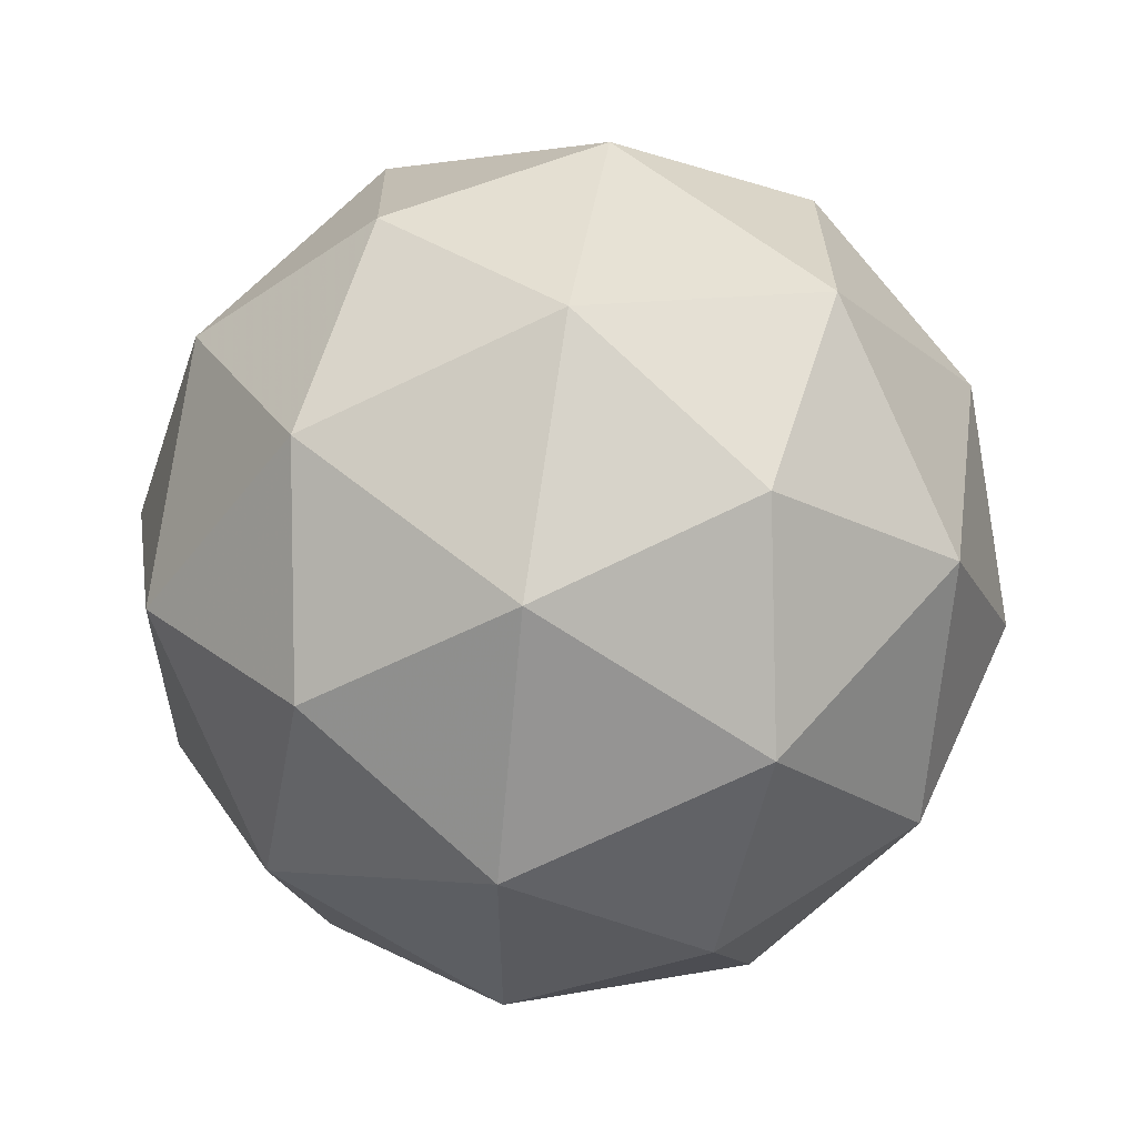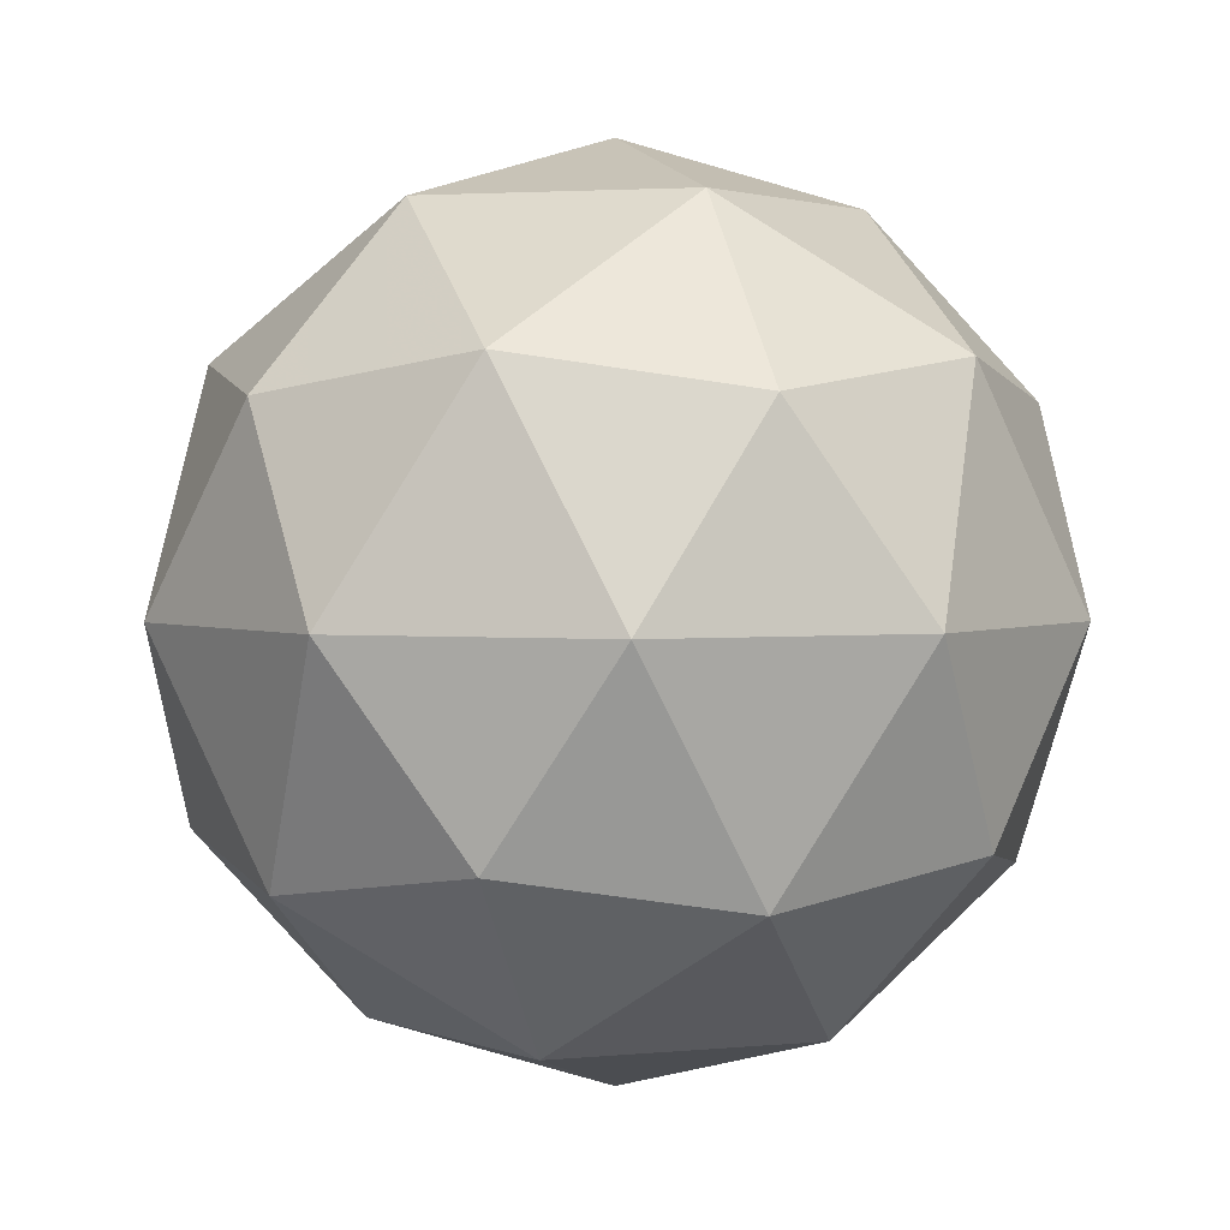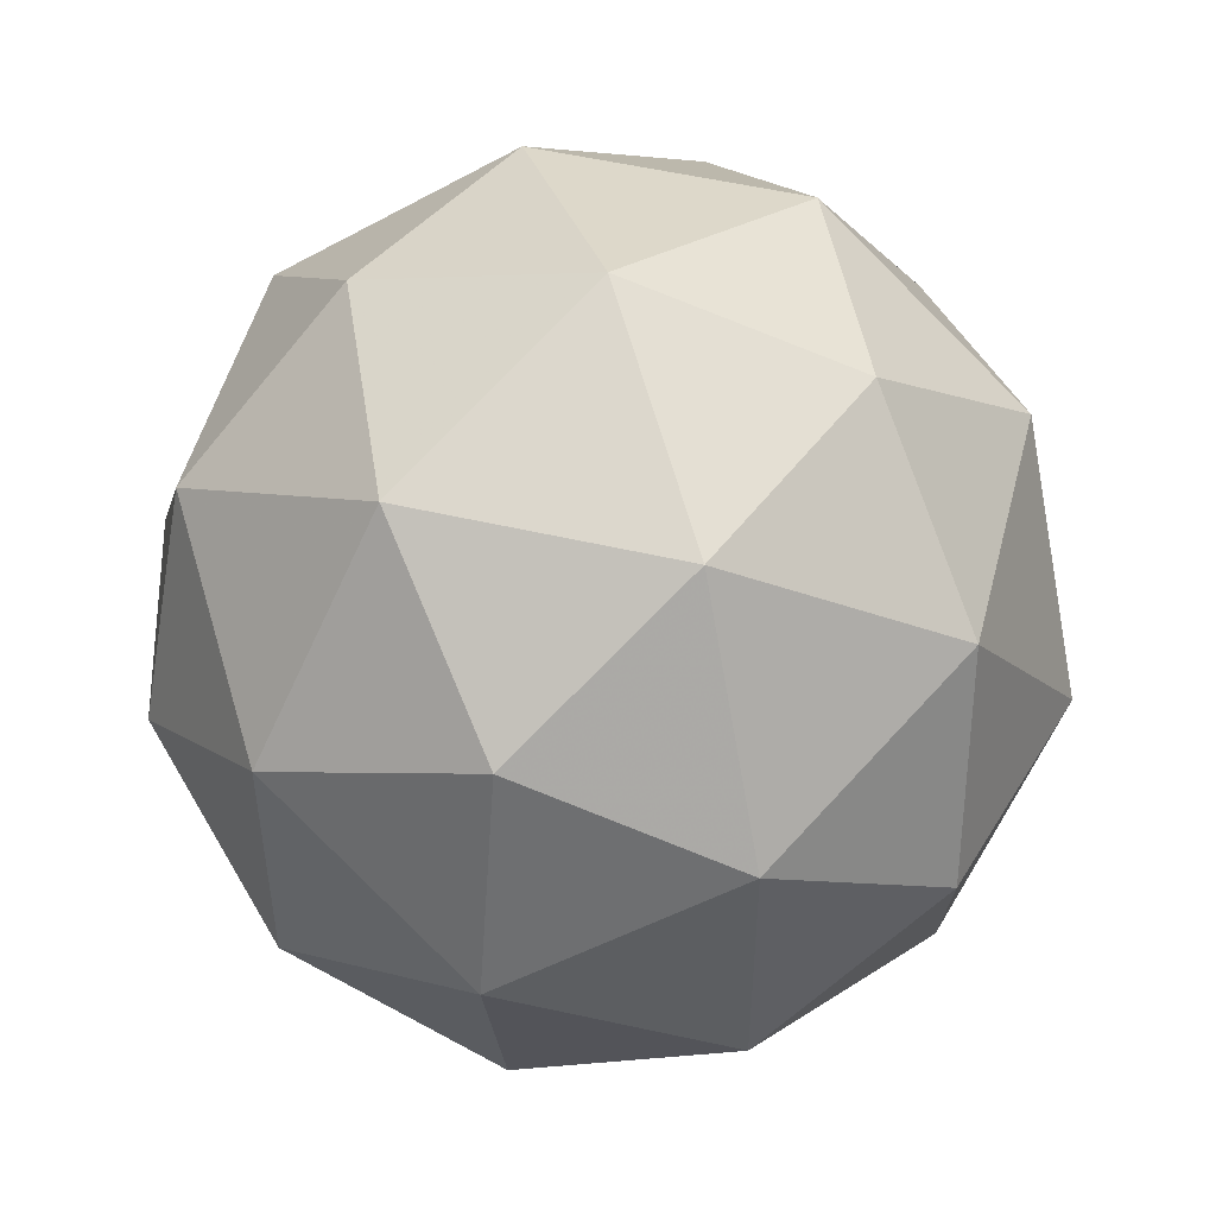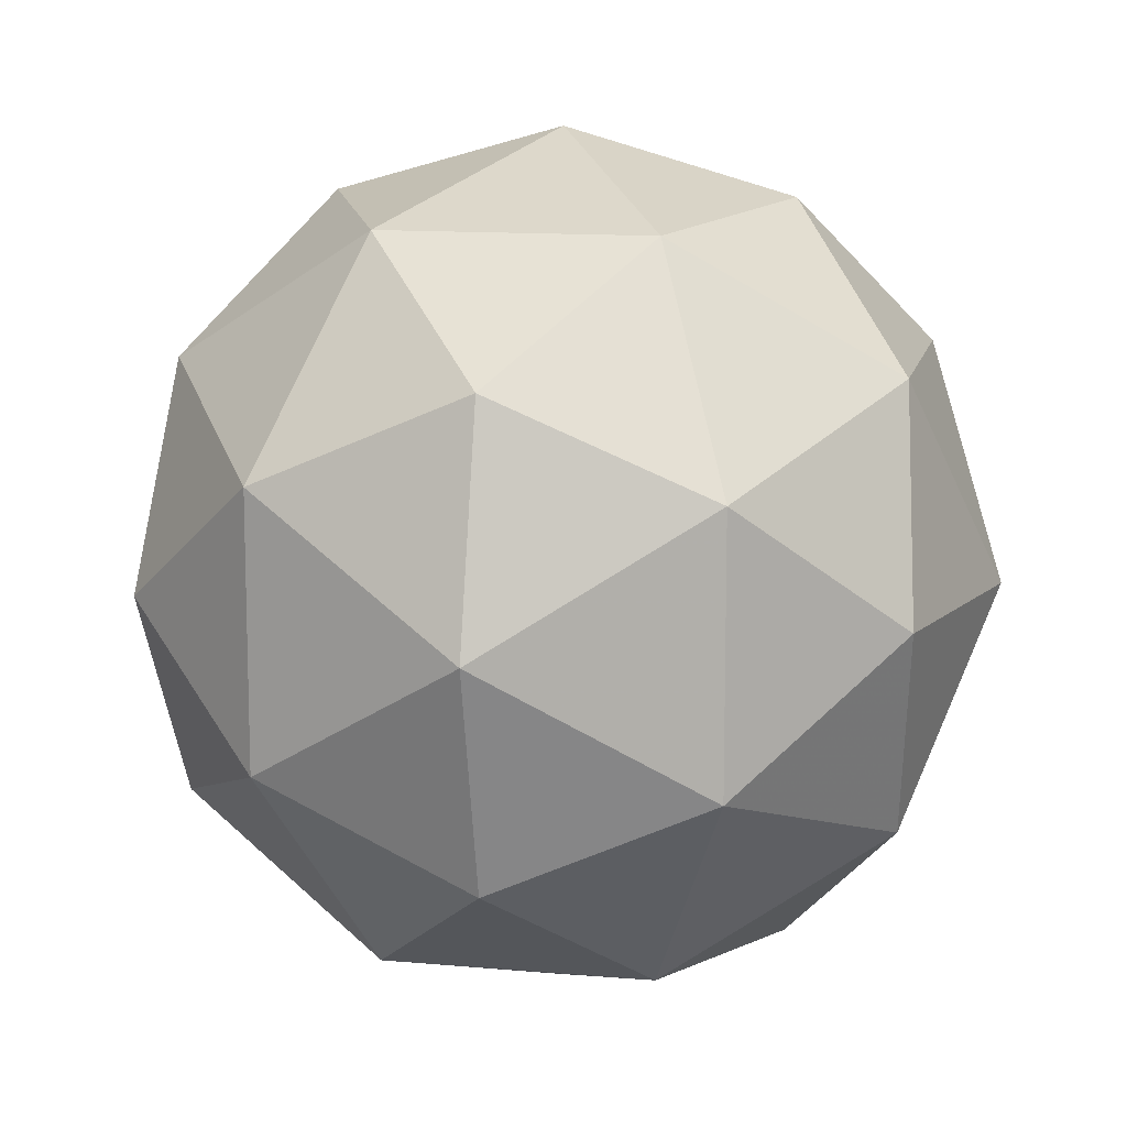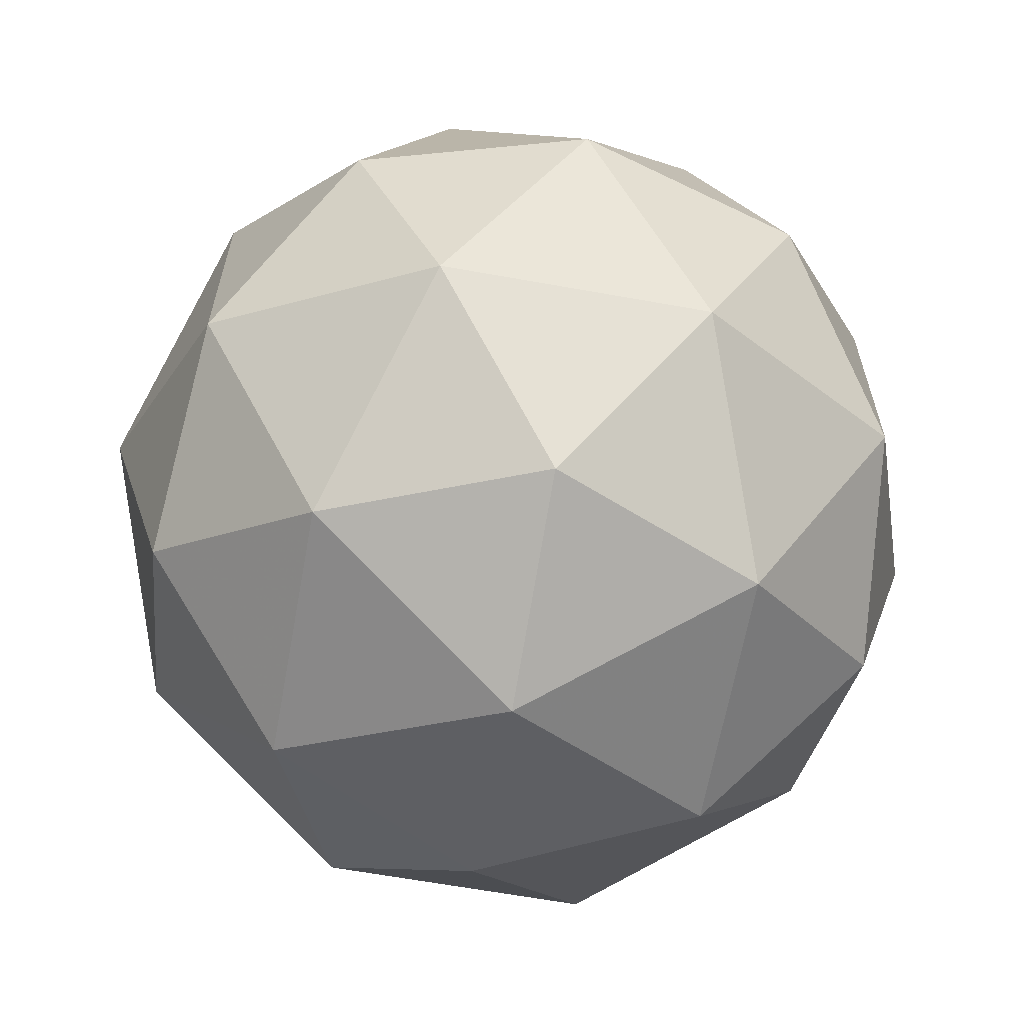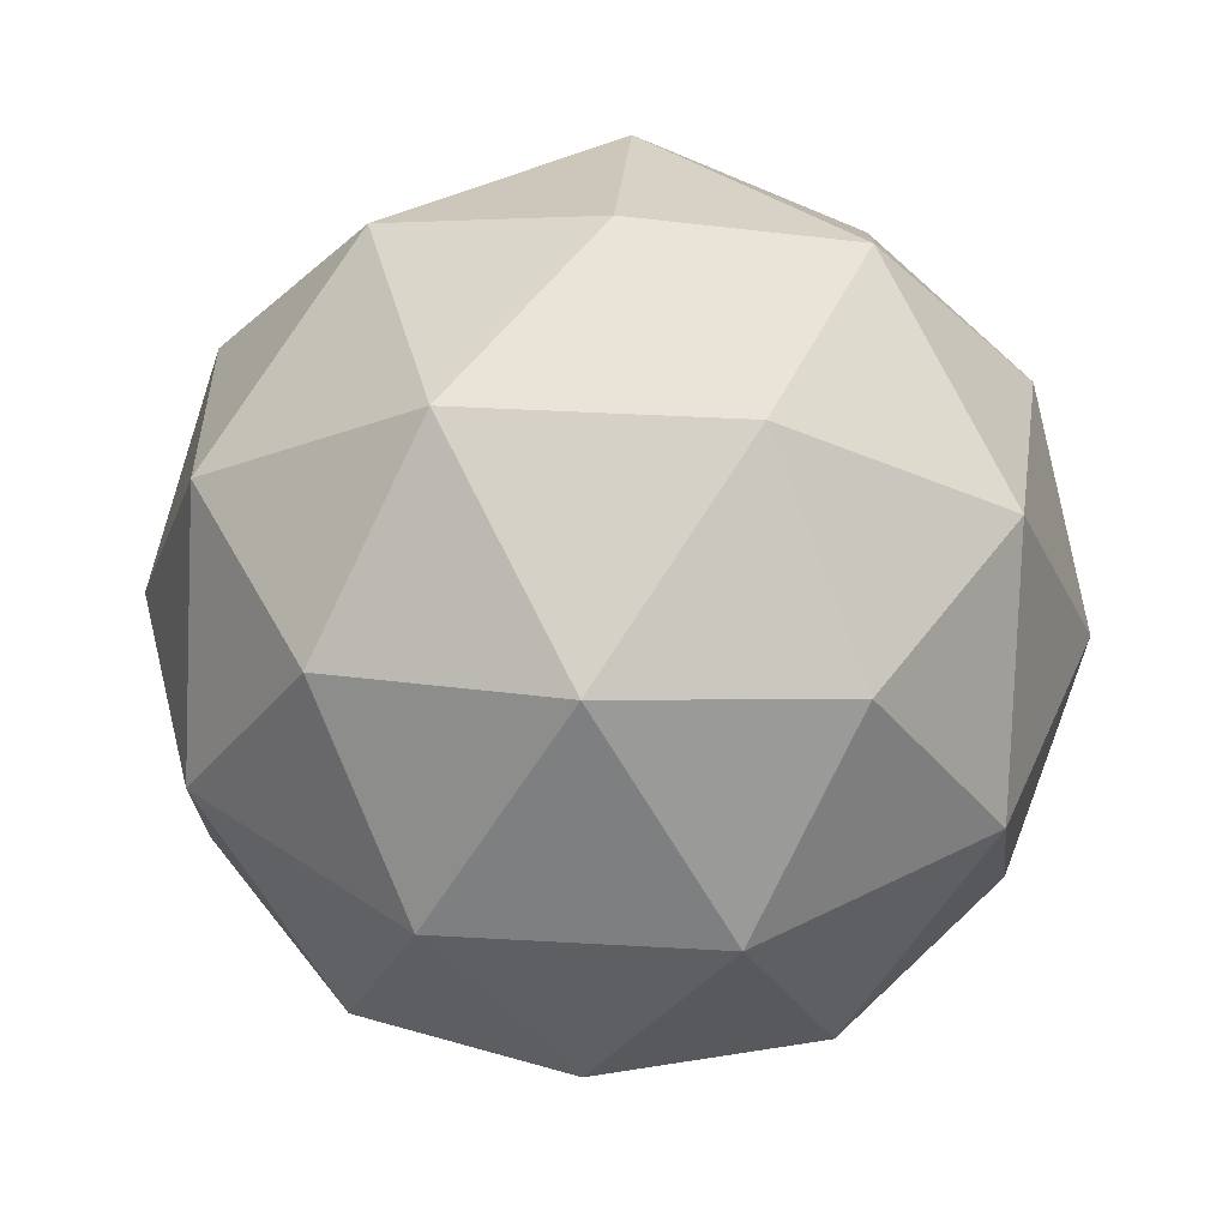
<metadata>
{"format":"obj","ext":"obj","renderer":"f3d","projection":"perspective","resolution":1024,"background":"white","views":[{"elev":58.5,"azim":-81.3,"up":"+Z"},{"elev":2.5,"azim":142.3,"up":"+Y"},{"elev":50.7,"azim":-107.4,"up":"+Z"},{"elev":12.2,"azim":70.1,"up":"+Z"},{"elev":-64.1,"azim":138.0,"up":"+Z"},{"elev":40.7,"azim":130.0,"up":"+Y"}]}
</metadata>
<code>
g SIADR-i1-g110-s109
v -3222 -6293 5445
v -3132 -6261 5510
v -3256 -6261 5550
v -3070 -6177 5555
v -3043 -6193 5445
v -3332 -6261 5445
v -3256 -6261 5340
v -3132 -6261 5380
v -3022 -6083 5510
v -3280 -6177 5623
v -3166 -6193 5615
v -3222 -6083 5655
v -3409 -6177 5445
v -3366 -6193 5550
v -3421 -6083 5510
v -3280 -6177 5266
v -3366 -6193 5340
v -3345 -6083 5275
v -3070 -6177 5334
v -3166 -6193 5275
v -3098 -6083 5275
v -3098 -6083 5615
v -3345 -6083 5615
v -3421 -6083 5380
v -3222 -6083 5235
v -3022 -6083 5380
v -3164 -5989 5623
v -3077 -5972 5550
v -3187 -5904 5550
v -3374 -5989 5555
v -3277 -5972 5615
v -3311 -5904 5510
v -3374 -5989 5334
v -3400 -5972 5445
v -3311 -5904 5380
v -3164 -5989 5266
v -3277 -5972 5275
v -3187 -5904 5340
v -3034 -5989 5445
v -3077 -5972 5340
v -3111 -5904 5445
v -3222 -5873 5445
f 1 2 3
f 4 2 5
f 1 3 6
f 1 6 7
f 1 7 8
f 4 5 9
f 10 11 12
f 13 14 15
f 16 17 18
f 19 20 21
f 4 9 22
f 10 12 23
f 13 15 24
f 16 18 25
f 19 21 26
f 27 28 29
f 30 31 32
f 33 34 35
f 36 37 38
f 39 40 41
f 41 38 42
f 41 40 38
f 40 36 38
f 38 35 42
f 38 37 35
f 37 33 35
f 35 32 42
f 35 34 32
f 34 30 32
f 32 29 42
f 32 31 29
f 31 27 29
f 29 41 42
f 29 28 41
f 28 39 41
f 26 40 39
f 26 21 40
f 21 36 40
f 25 37 36
f 25 18 37
f 18 33 37
f 24 34 33
f 24 15 34
f 15 30 34
f 23 31 30
f 23 12 31
f 12 27 31
f 22 28 27
f 22 9 28
f 9 39 28
f 21 25 36
f 21 20 25
f 20 16 25
f 18 24 33
f 18 17 24
f 17 13 24
f 15 23 30
f 15 14 23
f 14 10 23
f 12 22 27
f 12 11 22
f 11 4 22
f 9 26 39
f 9 5 26
f 5 19 26
f 8 20 19
f 8 7 20
f 7 16 20
f 7 17 16
f 7 6 17
f 6 13 17
f 6 14 13
f 6 3 14
f 3 10 14
f 5 8 19
f 5 2 8
f 2 1 8
f 3 11 10
f 3 2 11
f 2 4 11
f 2 4 11

</code>
